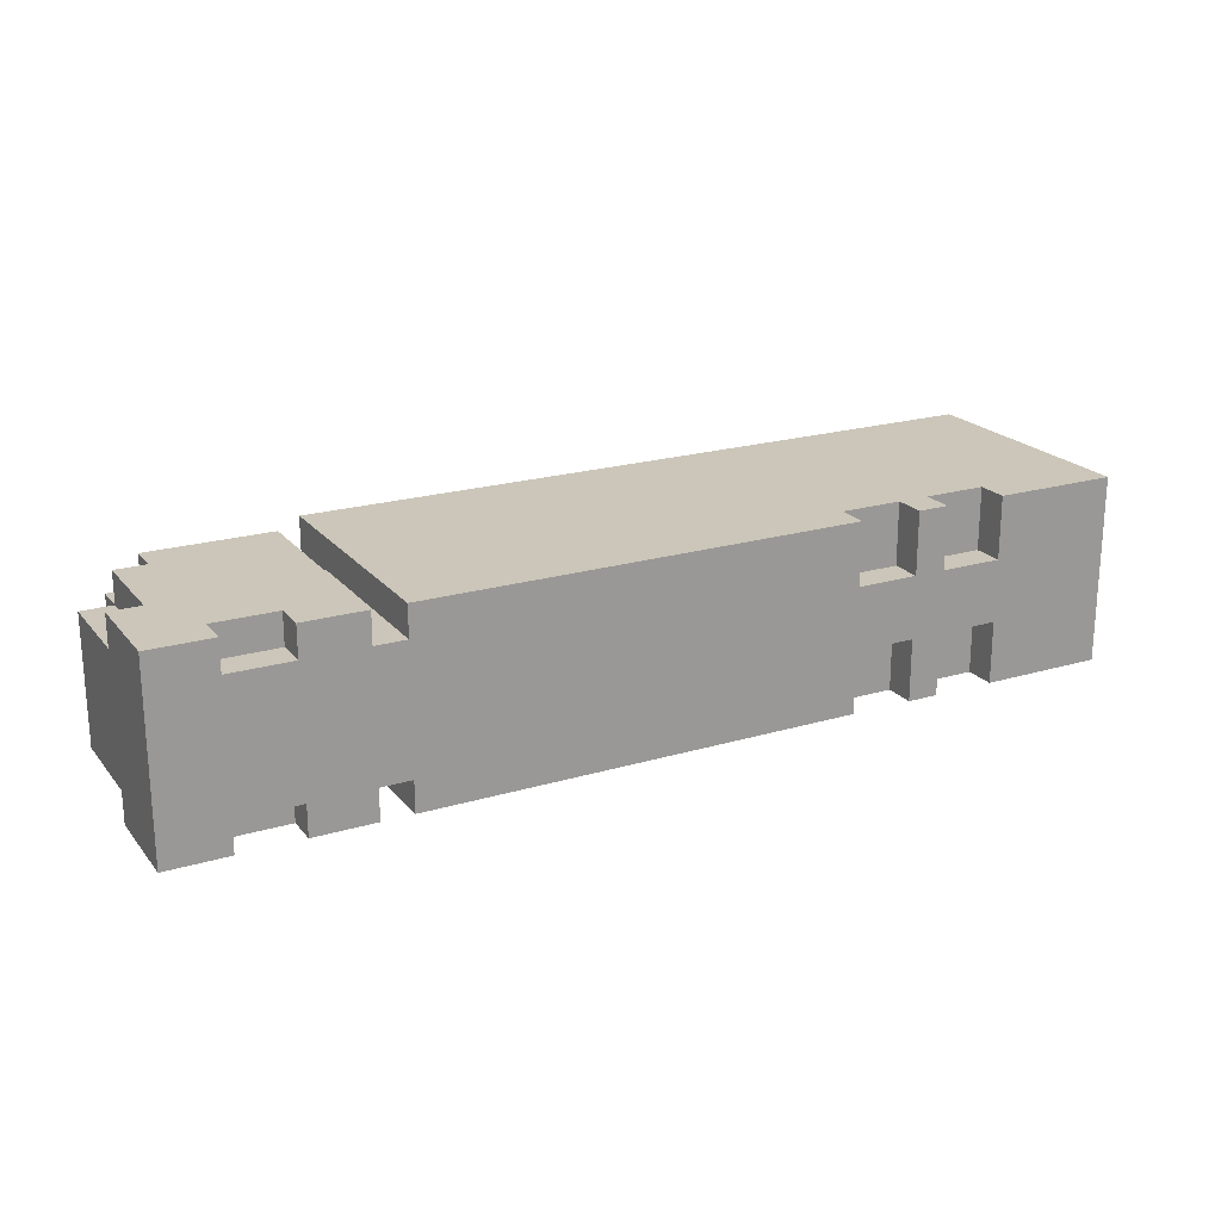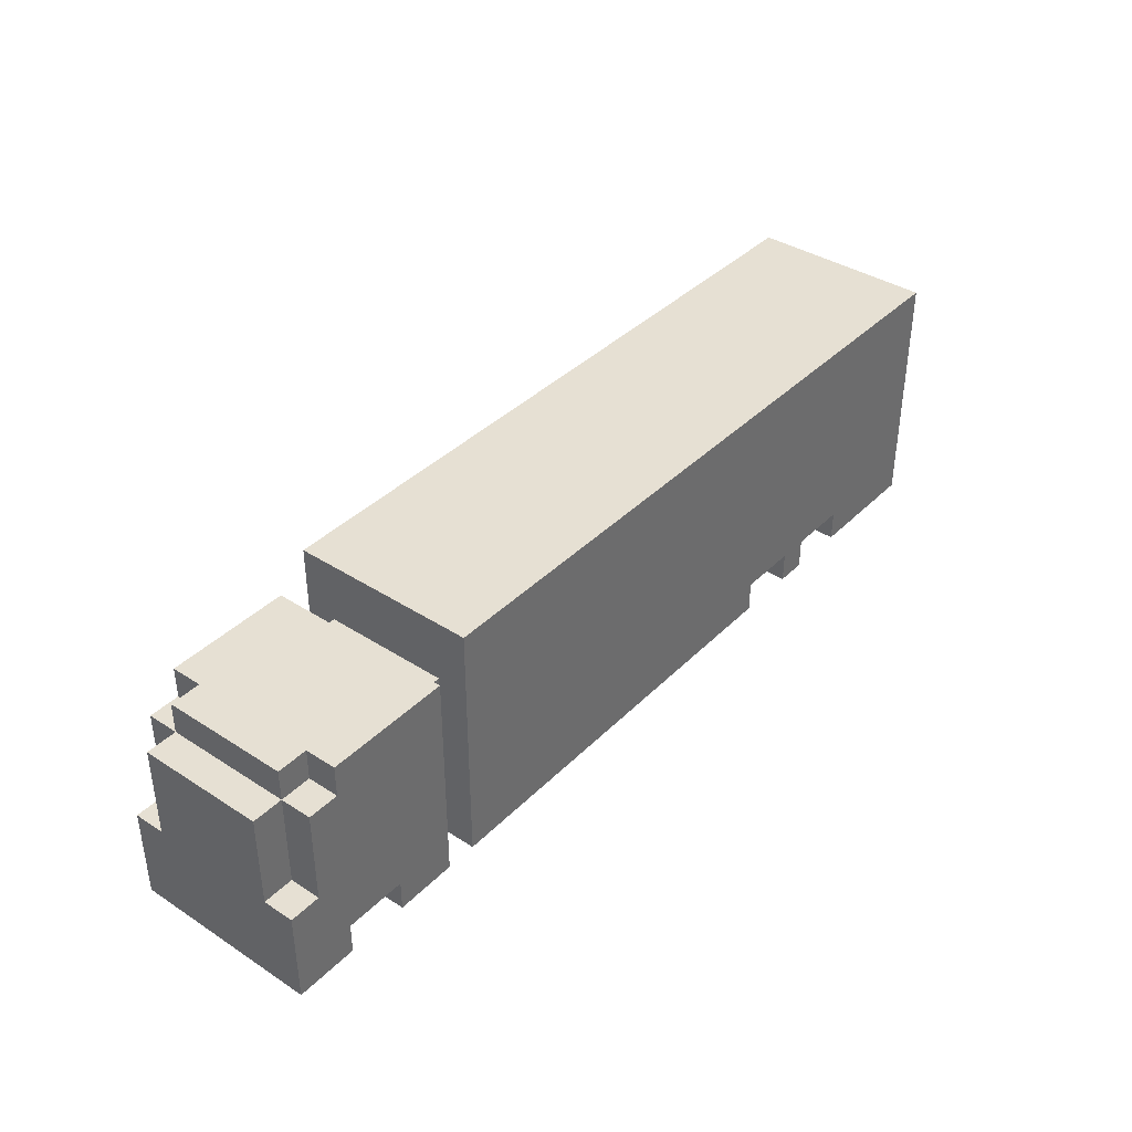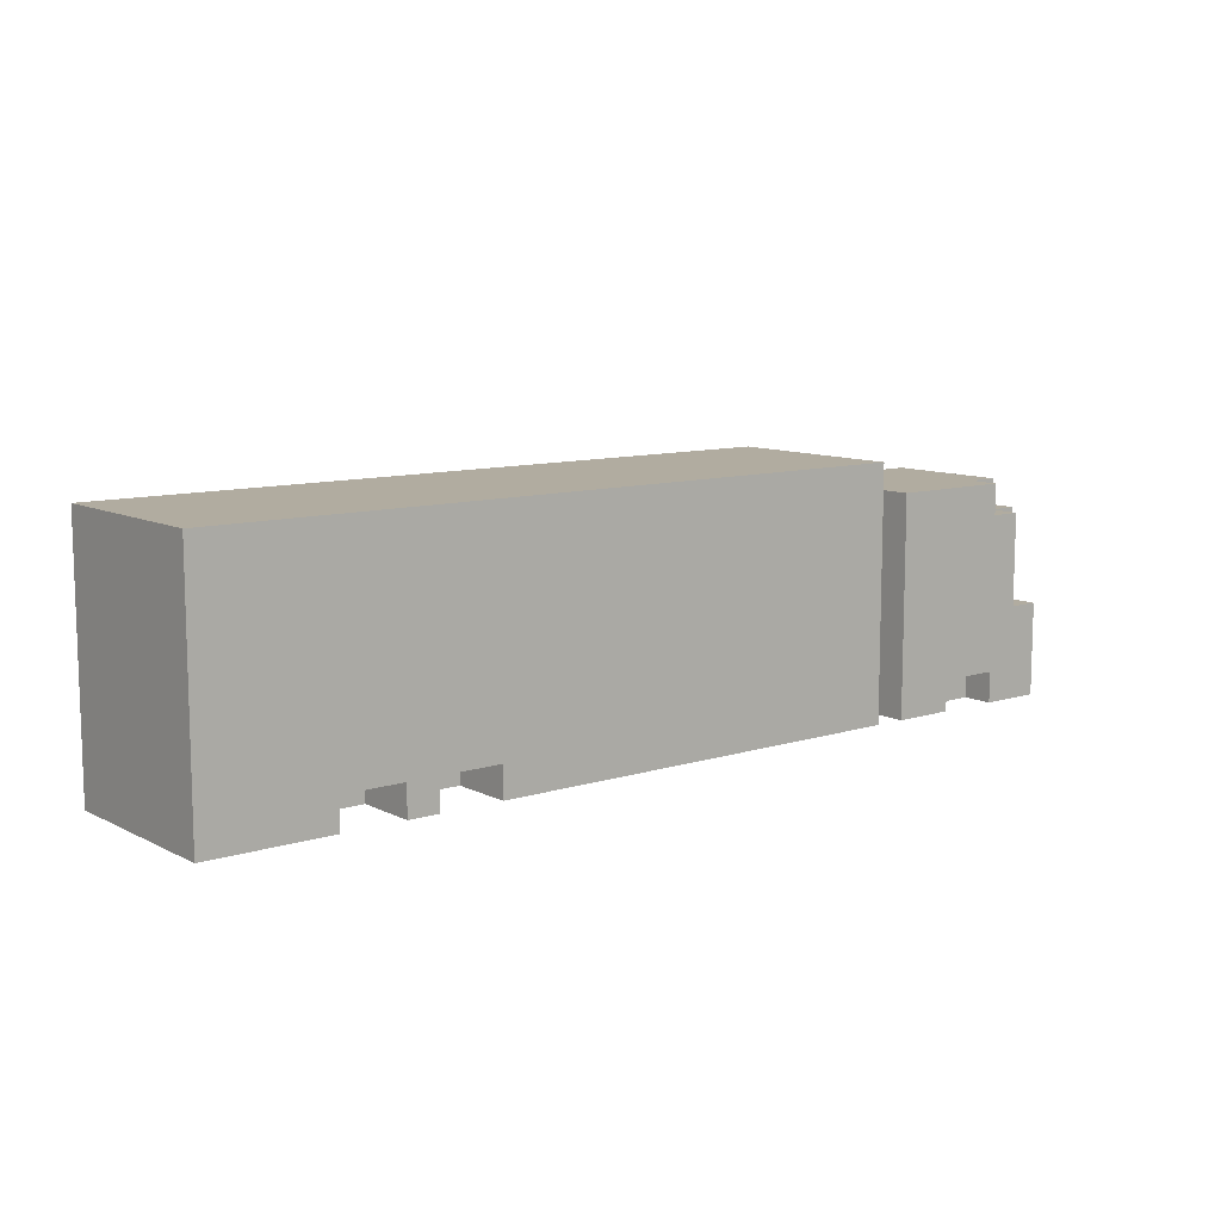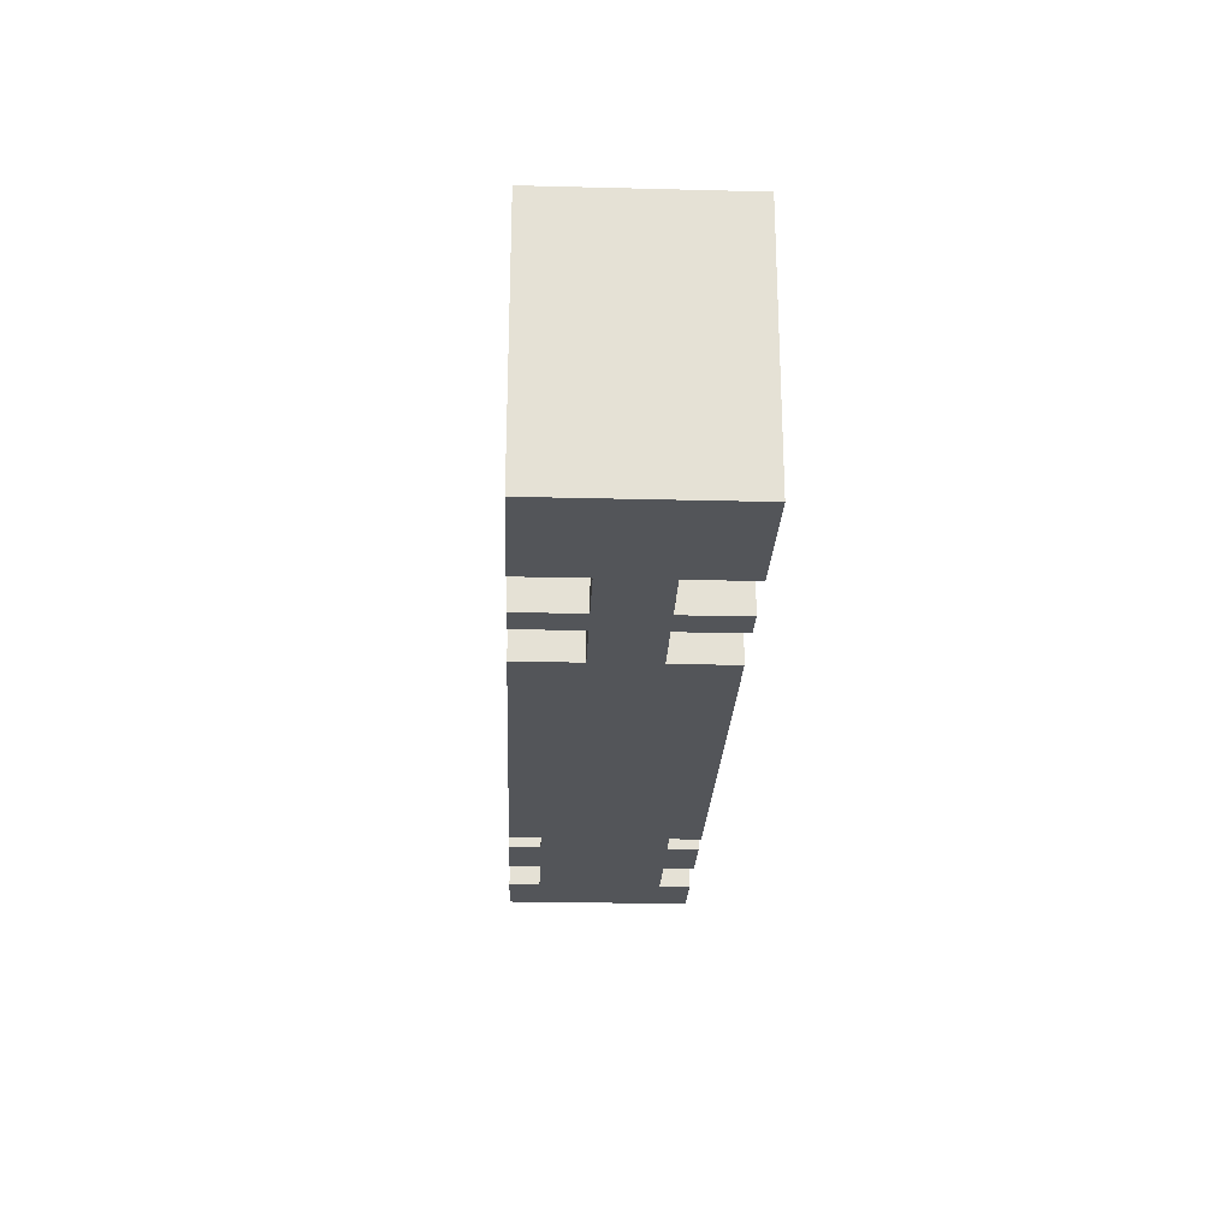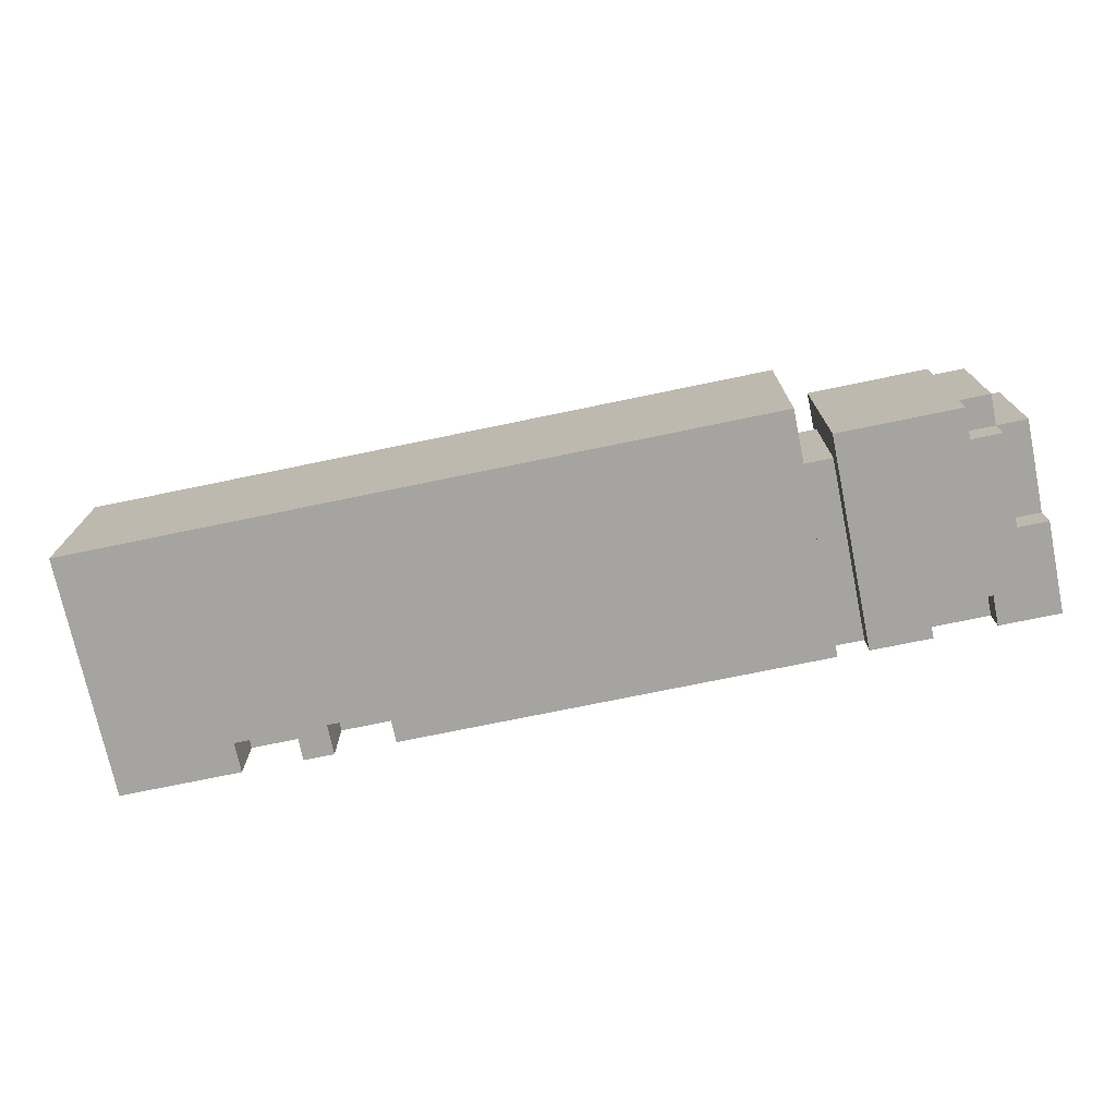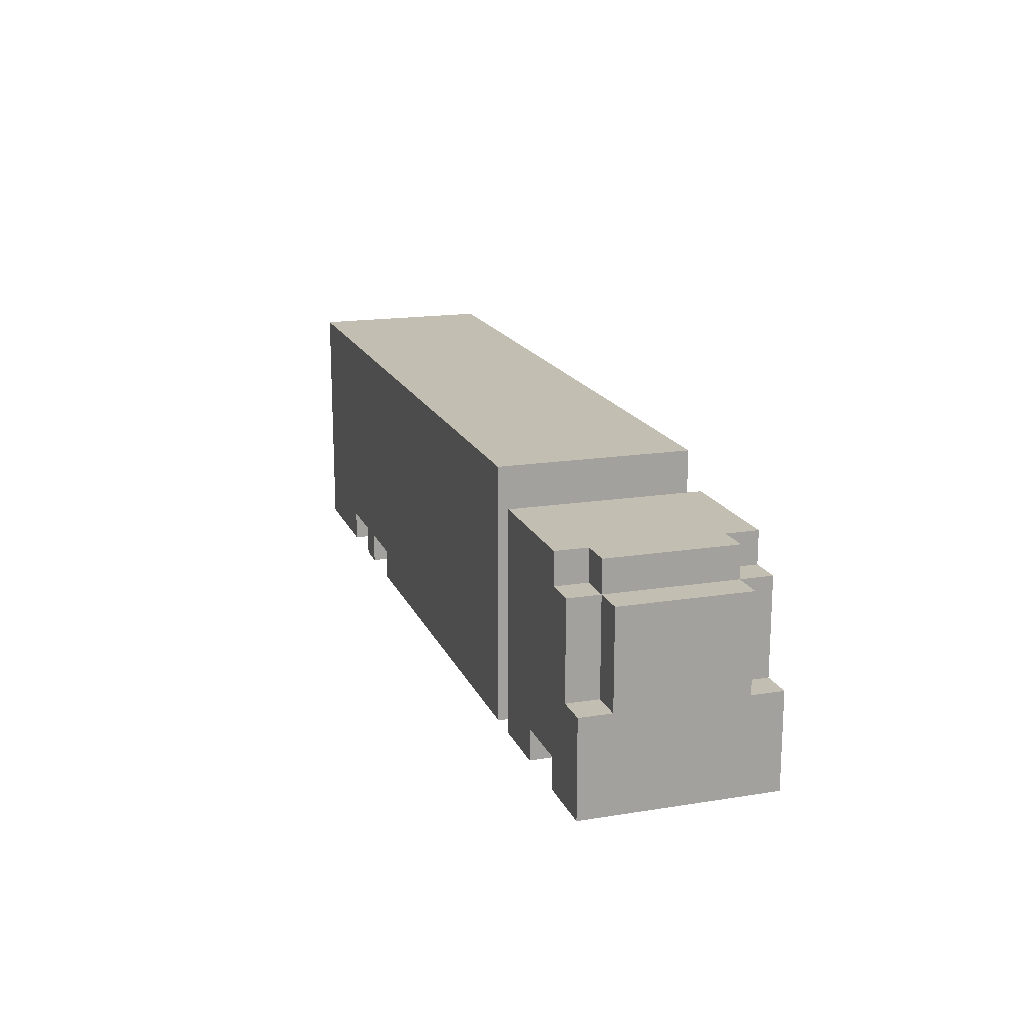
<metadata>
{"format":"obj","ext":"obj","renderer":"f3d","projection":"perspective","resolution":1024,"background":"white","views":[{"elev":21.0,"azim":-28.0,"up":"+Z"},{"elev":38.5,"azim":-50.9,"up":"+Y"},{"elev":10.1,"azim":141.4,"up":"+Y"},{"elev":-24.2,"azim":87.6,"up":"+Y"},{"elev":-73.4,"azim":-168.3,"up":"+Z"},{"elev":17.1,"azim":-107.8,"up":"+Y"}]}
</metadata>
<code>
o
v 1.5 0.1 -0.3
v 1.5 0.1 0.3
v 1.5 0.2 -0.3
v 1.5 0.2 -0.1
v 1.5 0.2 0.1
v 1.5 0.2 0.3
v 1.5 0.3 -0.3
v 1.5 0.3 -0.1
v 1.5 0.3 0.1
v 1.5 0.3 0.3
v 1.5 0.9 -0.3
v 1.5 0.9 0.3
v 0.9 0.1 -0.3
v 0.9 0.1 -0.1
v 0.9 0.1 0.1
v 0.9 0.1 0.3
v 0.9 0.2 -0.3
v 0.9 0.2 -0.1
v 0.9 0.2 0.1
v 0.9 0.2 0.3
v 0.6 0.1 -0.3
v 0.6 0.1 -0.1
v 0.6 0.1 0.1
v 0.6 0.1 0.3
v 0.6 0.2 -0.3
v 0.6 0.2 -0.1
v 0.6 0.2 0.1
v 0.6 0.2 0.3
v -0.9 0.1 -0.3
v -0.9 0.1 -0.2
v -0.9 0.1 0.2
v -0.9 0.1 0.3
v -0.9 0.7 -0.2
v -0.9 0.7 0.2
v -0.9 0.8 -0.3
v -0.9 0.8 0.3
v -1.3 0.1 -0.3
v -1.3 0.1 -0.2
v -1.3 0.1 0.2
v -1.3 0.1 0.3
v -1.3 0.2 -0.3
v -1.3 0.2 -0.2
v -1.3 0.2 0.2
v -1.3 0.2 0.3
v 1.1 0.1 -0.3
v 1.1 0.1 -0.1
v 1.1 0.1 0.1
v 1.1 0.1 0.3
v 1.1 0.2 -0.3
v 1.1 0.2 -0.1
v 1.1 0.2 0.1
v 1.1 0.2 0.3
v 0.8 0.1 -0.3
v 0.8 0.1 -0.1
v 0.8 0.1 0.1
v 0.8 0.1 0.3
v 0.8 0.2 -0.3
v 0.8 0.2 -0.1
v 0.8 0.2 0.1
v 0.8 0.2 0.3
v -0.8 0.1 -0.3
v -0.8 0.1 -0.2
v -0.8 0.1 0.2
v -0.8 0.1 0.3
v -0.8 0.7 -0.2
v -0.8 0.7 0.2
v -0.8 0.9 -0.3
v -0.8 0.9 0.3
v -1.1 0.1 -0.3
v -1.1 0.1 -0.2
v -1.1 0.1 0.2
v -1.1 0.1 0.3
v -1.1 0.2 -0.3
v -1.1 0.2 -0.2
v -1.1 0.2 0.2
v -1.1 0.2 0.3
v -1.3 0.7 -0.3
v -1.3 0.7 -0.2
v -1.3 0.7 0.2
v -1.3 0.7 0.3
v -1.3 0.8 -0.3
v -1.3 0.8 -0.2
v -1.3 0.8 0.2
v -1.3 0.8 0.3
v -1.4 0.4 -0.3
v -1.4 0.4 -0.2
v -1.4 0.4 0.2
v -1.4 0.4 0.3
v -1.4 0.7 -0.3
v -1.4 0.7 -0.2
v -1.4 0.7 0.2
v -1.4 0.7 0.3
v -1.4 0.8 -0.2
v -1.4 0.8 0.2
v -1.5 0.1 -0.3
v -1.5 0.1 0.3
v -1.5 0.2 -0.3
v -1.5 0.2 -0.1
v -1.5 0.2 0.1
v -1.5 0.2 0.3
v -1.5 0.3 -0.3
v -1.5 0.3 -0.1
v -1.5 0.3 0.1
v -1.5 0.3 0.3
v -1.5 0.4 -0.3
v -1.5 0.4 -0.2
v -1.5 0.4 0.2
v -1.5 0.4 0.3
v -1.5 0.7 -0.2
v -1.5 0.7 0.2
v 1.5 0.1 -0.3
v 1.5 0.2 -0.3
v 1.5 0.3 -0.3
v 1.5 0.9 -0.3
v 1.4 0.2 -0.3
v 1.4 0.3 -0.3
v 1.1 0.1 -0.3
v 1.1 0.2 -0.3
v 0.9 0.1 -0.3
v 0.9 0.2 -0.3
v 0.8 0.1 -0.3
v 0.8 0.2 -0.3
v 0.6 0.1 -0.3
v 0.6 0.2 -0.3
v -0.8 0.1 -0.3
v -0.8 0.9 -0.3
v -0.9 0.1 -0.3
v -0.9 0.8 -0.3
v -1.1 0.1 -0.3
v -1.1 0.2 -0.3
v -1.1 0.4 -0.3
v -1.1 0.7 -0.3
v -1.3 0.1 -0.3
v -1.3 0.2 -0.3
v -1.3 0.4 -0.3
v -1.3 0.7 -0.3
v -1.3 0.8 -0.3
v -1.4 0.2 -0.3
v -1.4 0.3 -0.3
v -1.4 0.4 -0.3
v -1.4 0.7 -0.3
v -1.5 0.1 -0.3
v -1.5 0.2 -0.3
v -1.5 0.3 -0.3
v -1.5 0.4 -0.3
v -0.8 0.1 -0.2
v -0.8 0.7 -0.2
v -0.9 0.1 -0.2
v -0.9 0.7 -0.2
v -1.1 0.1 -0.2
v -1.1 0.2 -0.2
v -1.3 0.1 -0.2
v -1.3 0.2 -0.2
v -1.3 0.7 -0.2
v -1.3 0.8 -0.2
v -1.4 0.4 -0.2
v -1.4 0.7 -0.2
v -1.4 0.8 -0.2
v -1.5 0.4 -0.2
v -1.5 0.7 -0.2
v 1.1 0.1 -0.1
v 1.1 0.2 -0.1
v 0.9 0.1 -0.1
v 0.9 0.2 -0.1
v 0.8 0.1 -0.1
v 0.8 0.2 -0.1
v 0.6 0.1 -0.1
v 0.6 0.2 -0.1
v 1.1 0.1 0.1
v 1.1 0.2 0.1
v 0.9 0.1 0.1
v 0.9 0.2 0.1
v 0.8 0.1 0.1
v 0.8 0.2 0.1
v 0.6 0.1 0.1
v 0.6 0.2 0.1
v -0.8 0.1 0.2
v -0.8 0.7 0.2
v -0.9 0.1 0.2
v -0.9 0.7 0.2
v -1.1 0.1 0.2
v -1.1 0.2 0.2
v -1.3 0.1 0.2
v -1.3 0.2 0.2
v -1.3 0.7 0.2
v -1.3 0.8 0.2
v -1.4 0.4 0.2
v -1.4 0.7 0.2
v -1.4 0.8 0.2
v -1.5 0.4 0.2
v -1.5 0.7 0.2
v 1.5 0.1 0.3
v 1.5 0.2 0.3
v 1.5 0.3 0.3
v 1.5 0.9 0.3
v 1.4 0.2 0.3
v 1.4 0.3 0.3
v 1.1 0.1 0.3
v 1.1 0.2 0.3
v 0.9 0.1 0.3
v 0.9 0.2 0.3
v 0.8 0.1 0.3
v 0.8 0.2 0.3
v 0.6 0.1 0.3
v 0.6 0.2 0.3
v -0.8 0.1 0.3
v -0.8 0.9 0.3
v -0.9 0.1 0.3
v -0.9 0.8 0.3
v -1.1 0.1 0.3
v -1.1 0.2 0.3
v -1.1 0.4 0.3
v -1.1 0.7 0.3
v -1.3 0.1 0.3
v -1.3 0.2 0.3
v -1.3 0.4 0.3
v -1.3 0.7 0.3
v -1.3 0.8 0.3
v -1.4 0.2 0.3
v -1.4 0.3 0.3
v -1.4 0.4 0.3
v -1.4 0.7 0.3
v -1.5 0.1 0.3
v -1.5 0.2 0.3
v -1.5 0.3 0.3
v -1.5 0.4 0.3
v 1.5 0.1 -0.3
v 1.1 0.1 -0.3
v 0.9 0.1 -0.3
v 0.8 0.1 -0.3
v 0.6 0.1 -0.3
v -0.8 0.1 -0.3
v -0.9 0.1 -0.3
v -1.1 0.1 -0.3
v -1.3 0.1 -0.3
v -1.5 0.1 -0.3
v -0.8 0.1 -0.2
v -0.9 0.1 -0.2
v -1.1 0.1 -0.2
v -1.3 0.1 -0.2
v 1.1 0.1 -0.1
v 0.9 0.1 -0.1
v 0.8 0.1 -0.1
v 0.6 0.1 -0.1
v 1.1 0.1 0.1
v 0.9 0.1 0.1
v 0.8 0.1 0.1
v 0.6 0.1 0.1
v -0.8 0.1 0.2
v -0.9 0.1 0.2
v -1.1 0.1 0.2
v -1.3 0.1 0.2
v 1.5 0.1 0.3
v 1.1 0.1 0.3
v 0.9 0.1 0.3
v 0.8 0.1 0.3
v 0.6 0.1 0.3
v -0.8 0.1 0.3
v -0.9 0.1 0.3
v -1.1 0.1 0.3
v -1.3 0.1 0.3
v -1.5 0.1 0.3
v 1.1 0.2 -0.3
v 0.9 0.2 -0.3
v 0.8 0.2 -0.3
v 0.6 0.2 -0.3
v -1.1 0.2 -0.3
v -1.3 0.2 -0.3
v -1.1 0.2 -0.2
v -1.3 0.2 -0.2
v 1.1 0.2 -0.1
v 0.9 0.2 -0.1
v 0.8 0.2 -0.1
v 0.6 0.2 -0.1
v 1.1 0.2 0.1
v 0.9 0.2 0.1
v 0.8 0.2 0.1
v 0.6 0.2 0.1
v -1.1 0.2 0.2
v -1.3 0.2 0.2
v 1.1 0.2 0.3
v 0.9 0.2 0.3
v 0.8 0.2 0.3
v 0.6 0.2 0.3
v -1.1 0.2 0.3
v -1.3 0.2 0.3
v -1.4 0.4 -0.3
v -1.5 0.4 -0.3
v -1.4 0.4 -0.2
v -1.5 0.4 -0.2
v -1.4 0.4 0.2
v -1.5 0.4 0.2
v -1.4 0.4 0.3
v -1.5 0.4 0.3
v -1.3 0.7 -0.3
v -1.4 0.7 -0.3
v -0.8 0.7 -0.2
v -0.9 0.7 -0.2
v -1.3 0.7 -0.2
v -1.4 0.7 -0.2
v -1.5 0.7 -0.2
v -0.8 0.7 0.2
v -0.9 0.7 0.2
v -1.3 0.7 0.2
v -1.4 0.7 0.2
v -1.5 0.7 0.2
v -1.3 0.7 0.3
v -1.4 0.7 0.3
v -0.9 0.8 -0.3
v -1.3 0.8 -0.3
v -1.3 0.8 -0.2
v -1.4 0.8 -0.2
v -1.3 0.8 0.2
v -1.4 0.8 0.2
v -0.9 0.8 0.3
v -1.3 0.8 0.3
v 1.5 0.9 -0.3
v -0.8 0.9 -0.3
v 1.5 0.9 0.3
v -0.8 0.9 0.3
f 3 2 1
f 4 2 3
f 5 2 4
f 6 2 5
f 7 4 3
f 8 5 4
f 8 4 7
f 9 6 5
f 9 5 8
f 10 6 9
f 11 8 7
f 11 9 8
f 11 10 9
f 12 10 11
f 17 14 13
f 18 14 17
f 19 16 15
f 20 16 19
f 25 22 21
f 26 22 25
f 27 24 23
f 28 24 27
f 33 30 29
f 34 32 31
f 35 33 29
f 35 34 33
f 36 32 34
f 36 34 35
f 41 38 37
f 42 38 41
f 43 40 39
f 44 40 43
f 45 46 49
f 49 46 50
f 47 48 51
f 51 48 52
f 53 54 57
f 57 54 58
f 55 56 59
f 59 56 60
f 61 62 65
f 63 64 66
f 61 65 67
f 65 66 67
f 66 64 68
f 67 66 68
f 69 70 73
f 73 70 74
f 71 72 75
f 75 72 76
f 77 78 81
f 81 78 82
f 79 80 83
f 83 80 84
f 85 86 89
f 89 86 90
f 87 88 91
f 91 88 92
f 90 91 93
f 93 91 94
f 95 96 97
f 97 96 98
f 98 96 99
f 99 96 100
f 97 98 101
f 98 99 102
f 101 98 102
f 99 100 103
f 102 99 103
f 103 100 104
f 101 102 105
f 102 103 105
f 103 104 105
f 105 104 106
f 106 104 107
f 107 104 108
f 106 107 109
f 109 107 110
f 115 112 111
f 115 113 112
f 116 114 113
f 116 113 115
f 117 115 111
f 117 116 115
f 118 116 117
f 120 116 118
f 121 120 119
f 122 116 120
f 122 120 121
f 124 116 122
f 125 124 123
f 126 114 116
f 126 124 125
f 126 116 124
f 129 128 127
f 130 128 129
f 131 128 130
f 132 128 131
f 134 131 130
f 135 132 131
f 135 131 134
f 136 128 132
f 136 132 135
f 137 128 136
f 138 135 134
f 138 134 133
f 138 136 135
f 139 136 138
f 140 136 139
f 141 136 140
f 142 138 133
f 143 139 138
f 143 138 142
f 144 140 139
f 144 139 143
f 145 140 144
f 148 147 146
f 149 147 148
f 152 151 150
f 153 151 152
f 157 155 154
f 158 155 157
f 159 157 156
f 160 157 159
f 163 162 161
f 164 162 163
f 167 166 165
f 168 166 167
f 169 170 171
f 171 170 172
f 173 174 175
f 175 174 176
f 177 178 179
f 179 178 180
f 181 182 183
f 183 182 184
f 185 186 188
f 188 186 189
f 187 188 190
f 190 188 191
f 192 193 196
f 193 194 196
f 194 195 197
f 196 194 197
f 192 196 198
f 196 197 198
f 198 197 199
f 199 197 201
f 200 201 202
f 201 197 203
f 202 201 203
f 203 197 205
f 204 205 206
f 197 195 207
f 206 205 207
f 205 197 207
f 208 209 210
f 210 209 211
f 211 209 212
f 212 209 213
f 211 212 215
f 212 213 216
f 215 212 216
f 213 209 217
f 216 213 217
f 217 209 218
f 215 216 219
f 214 215 219
f 216 217 219
f 219 217 220
f 220 217 221
f 221 217 222
f 214 219 223
f 219 220 224
f 223 219 224
f 220 221 225
f 224 220 225
f 225 221 226
f 237 232 231
f 238 234 233
f 239 234 238
f 240 236 235
f 241 228 227
f 242 230 229
f 243 230 242
f 244 240 239
f 244 239 238
f 244 237 231
f 244 238 237
f 245 243 242
f 245 244 243
f 245 241 227
f 245 242 241
f 246 244 245
f 247 244 246
f 248 240 244
f 248 244 247
f 249 240 248
f 250 240 249
f 251 240 250
f 252 236 240
f 252 240 251
f 253 245 227
f 254 245 253
f 255 247 246
f 256 247 255
f 257 249 248
f 258 249 257
f 259 251 250
f 260 251 259
f 261 236 252
f 262 236 261
f 269 268 267
f 270 268 269
f 271 264 263
f 272 264 271
f 273 266 265
f 274 266 273
f 281 276 275
f 282 276 281
f 283 278 277
f 284 278 283
f 285 280 279
f 286 280 285
f 287 288 289
f 289 288 290
f 291 292 293
f 293 292 294
f 295 296 299
f 299 296 300
f 297 298 302
f 302 298 303
f 300 301 305
f 305 301 306
f 304 305 307
f 307 305 308
f 309 310 311
f 309 311 313
f 311 312 313
f 313 312 314
f 309 313 315
f 315 313 316
f 317 318 319
f 319 318 320

</code>
